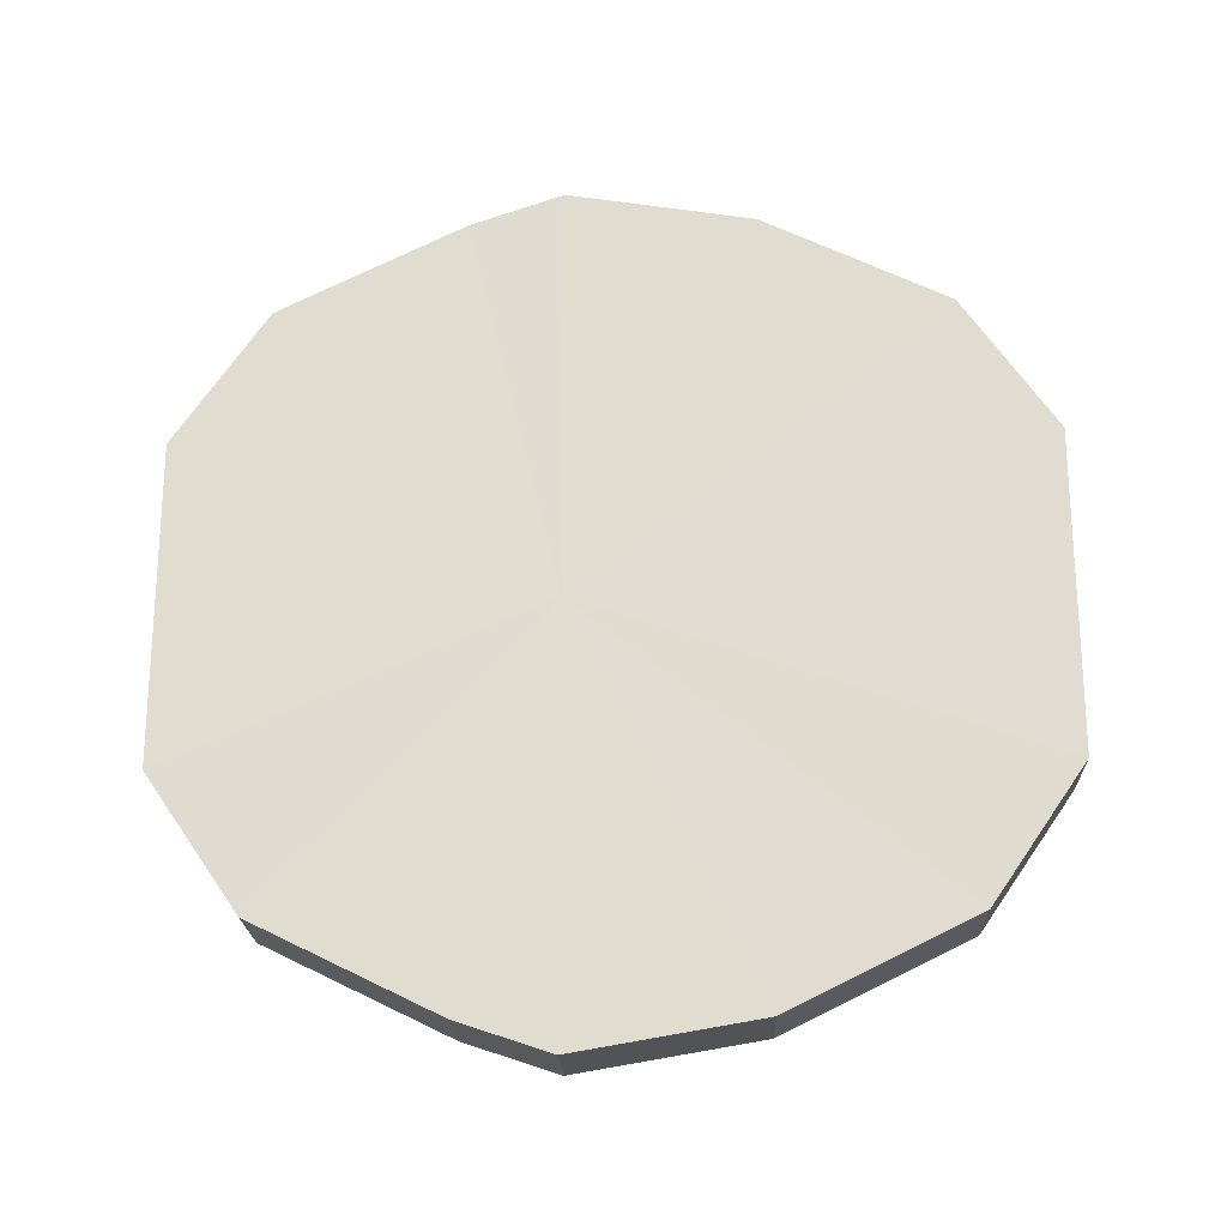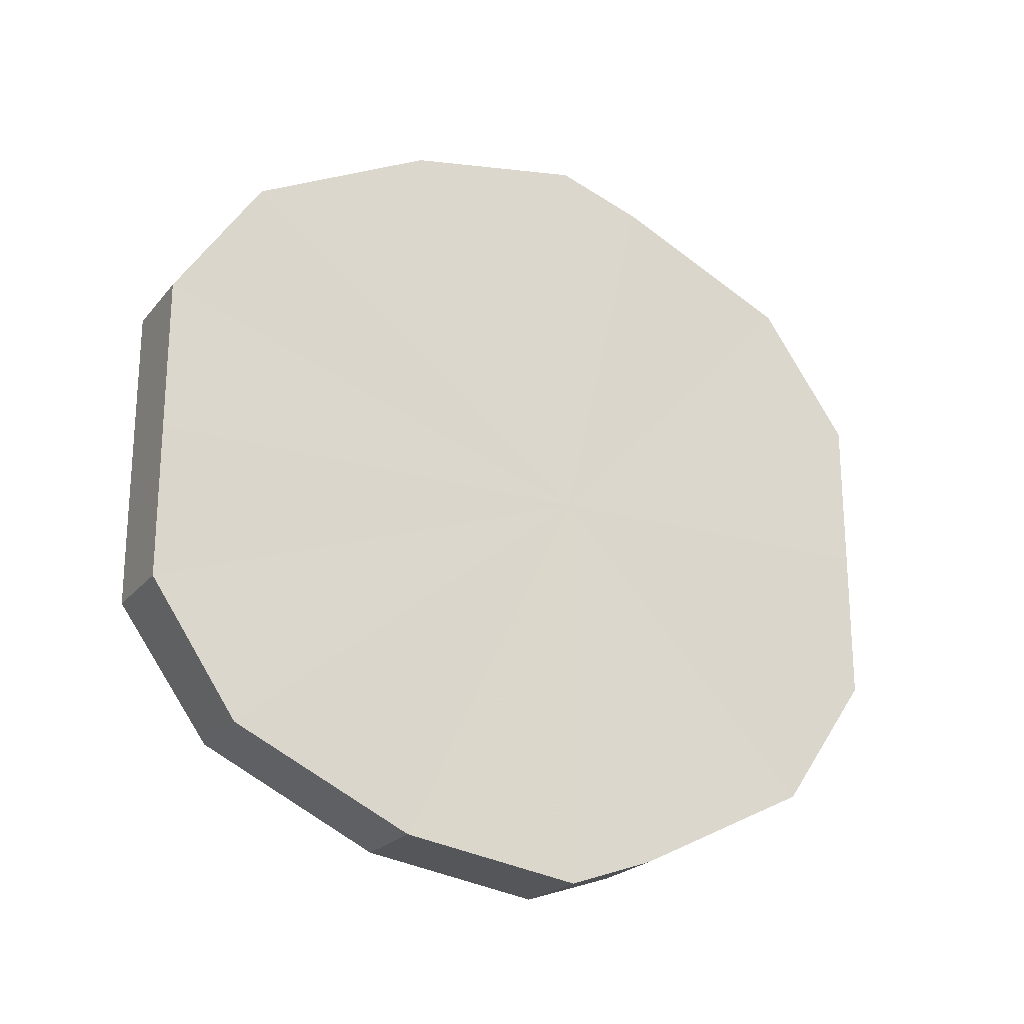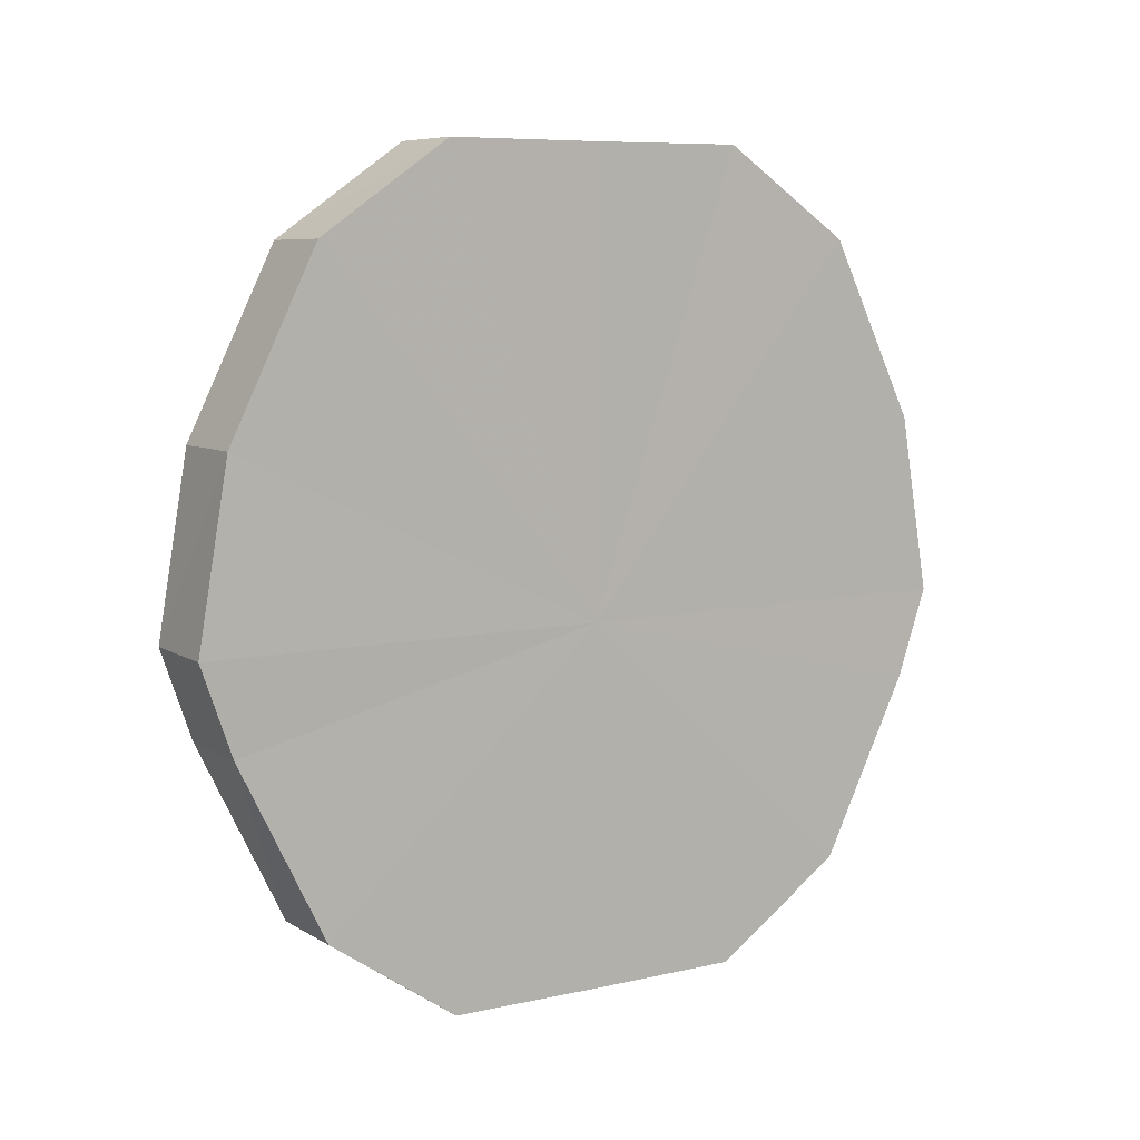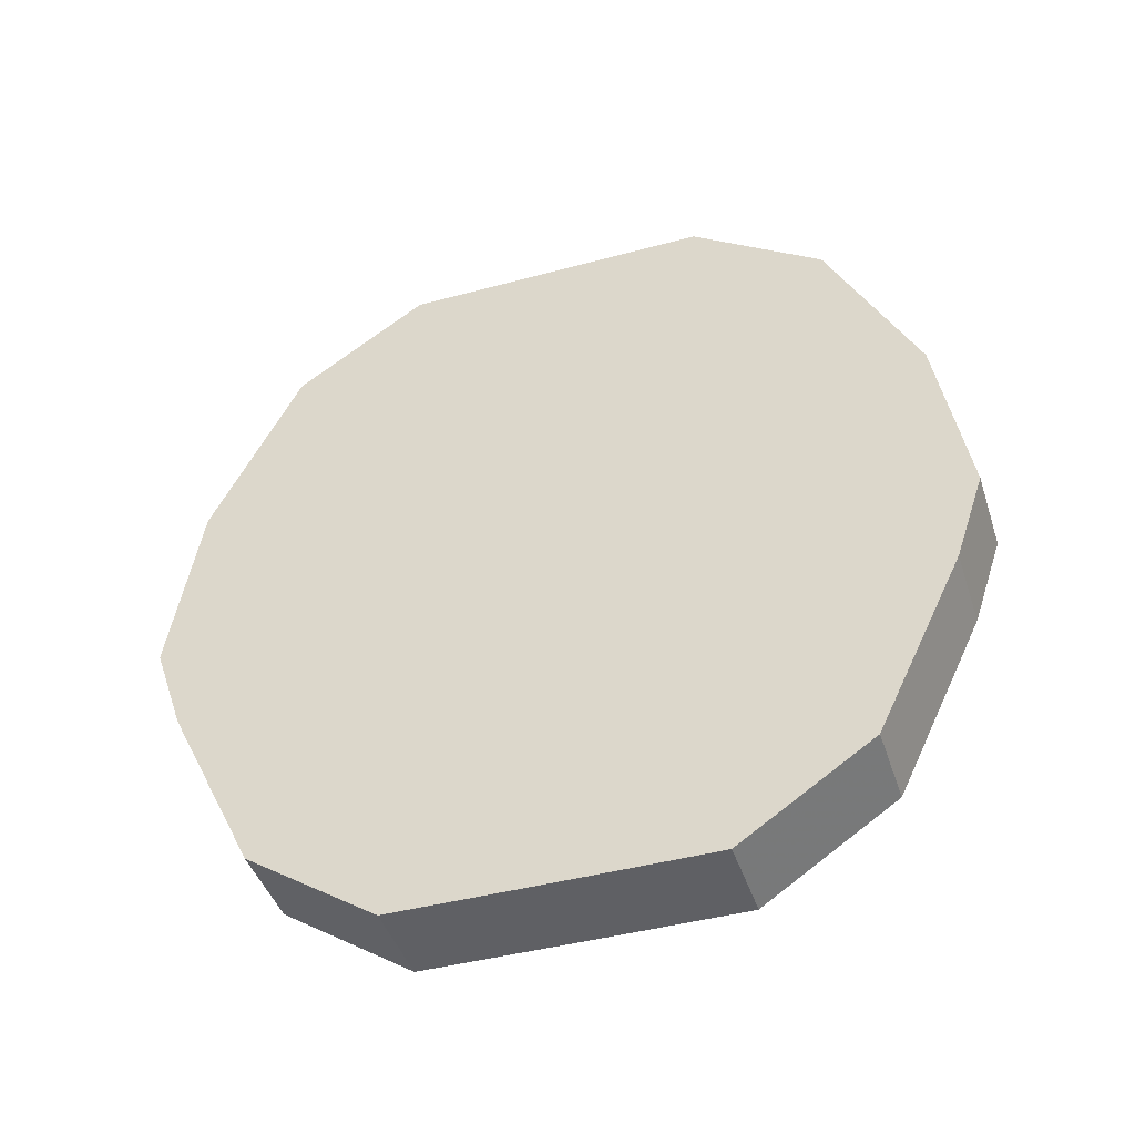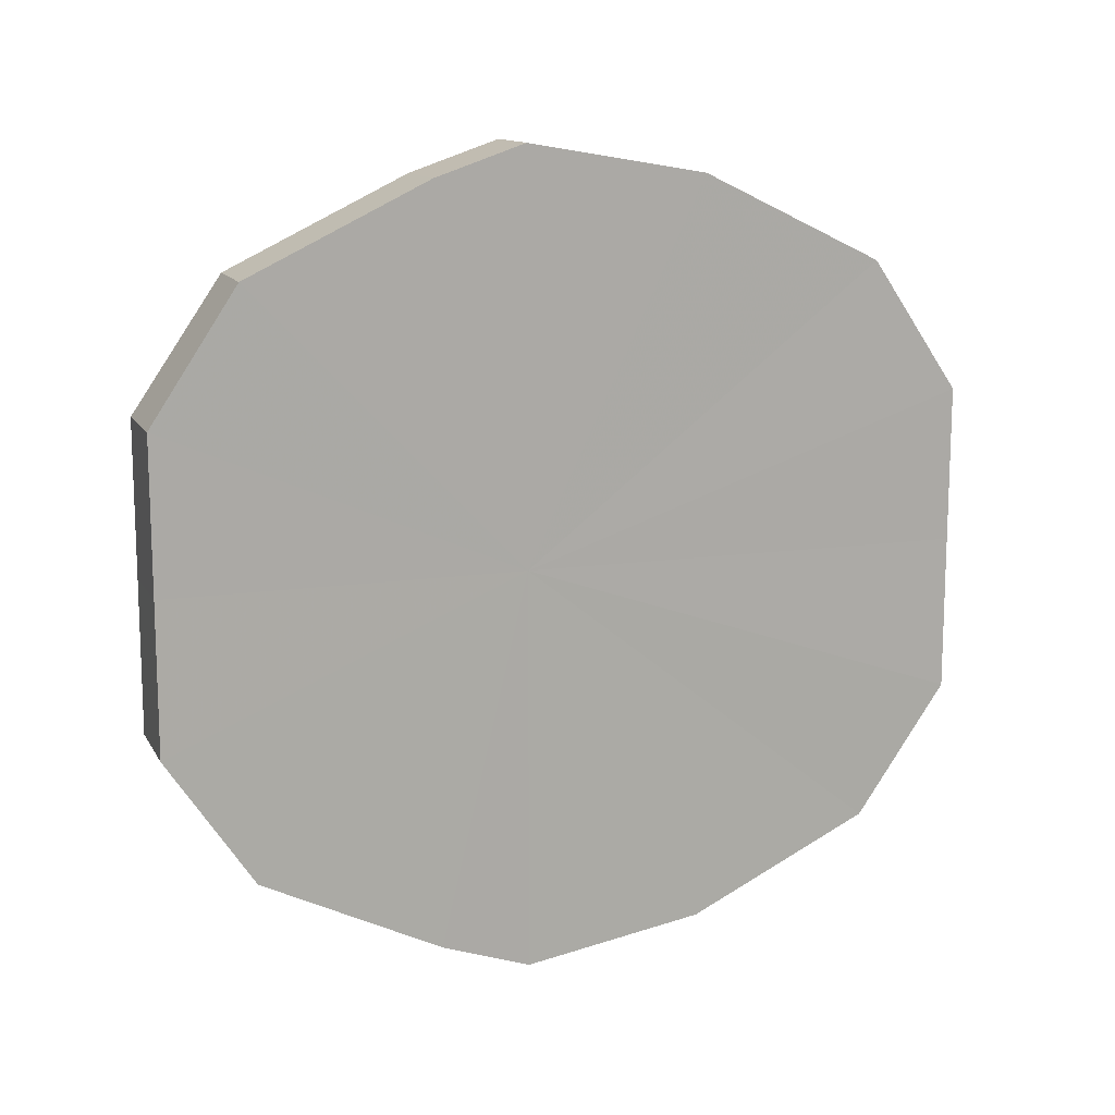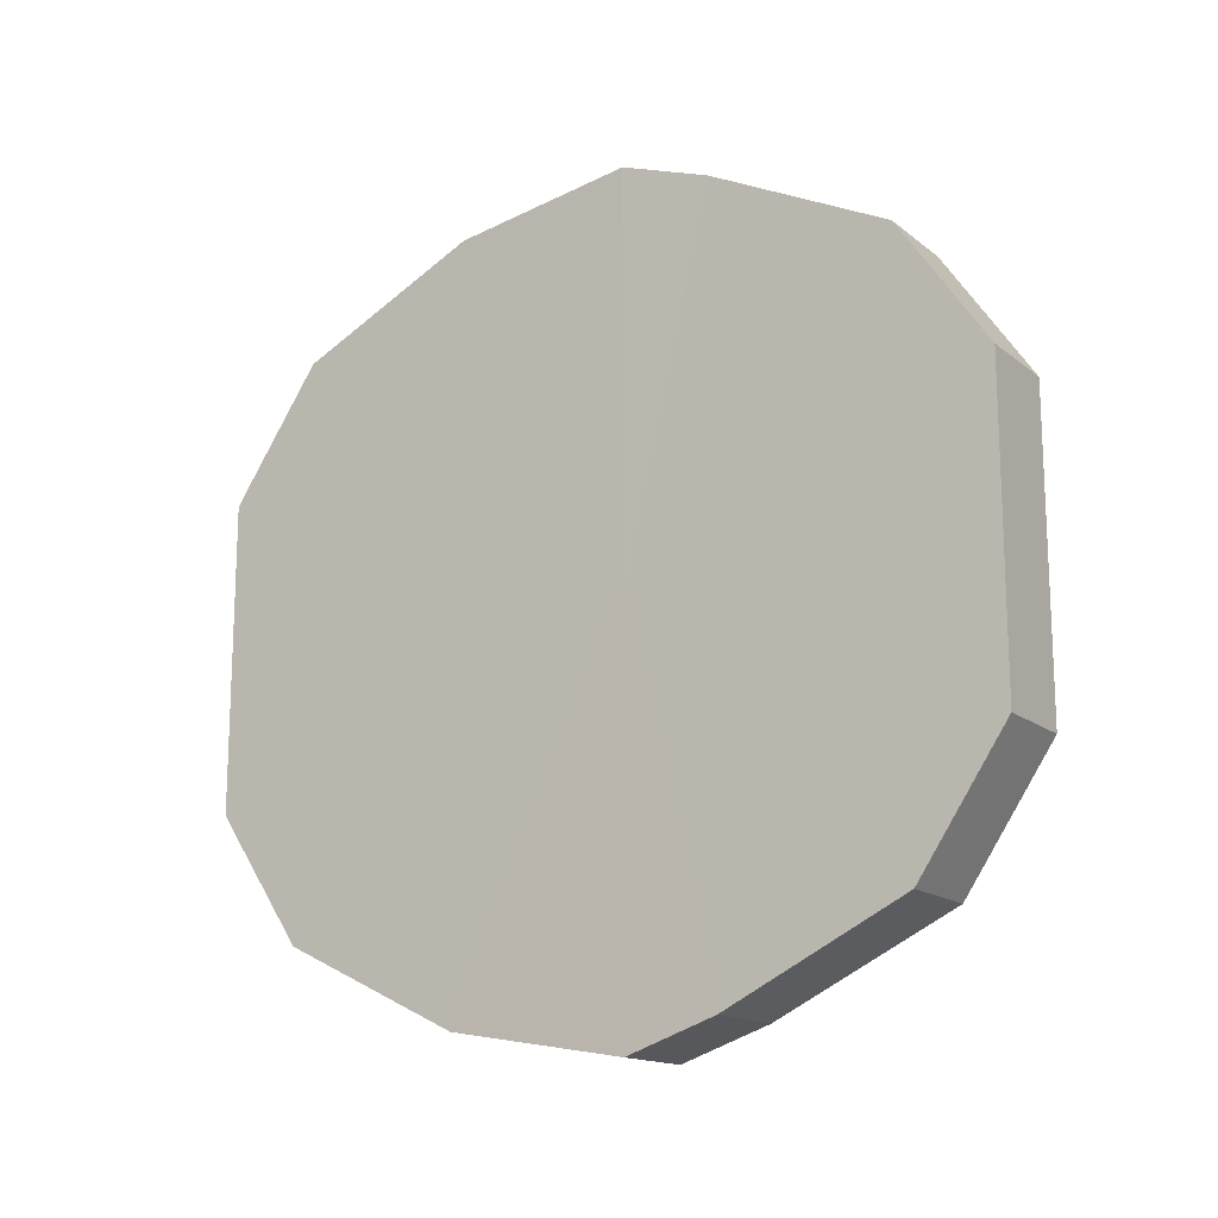
<metadata>
{"format":"obj","ext":"obj","renderer":"f3d","projection":"perspective","resolution":1024,"background":"white","views":[{"elev":-21.4,"azim":92.4,"up":"+Z"},{"elev":-21.9,"azim":-117.1,"up":"+Z"},{"elev":8.0,"azim":58.0,"up":"+Y"},{"elev":-44.0,"azim":-72.5,"up":"+Y"},{"elev":13.0,"azim":71.4,"up":"+Z"},{"elev":-15.5,"azim":-57.5,"up":"+Z"}]}
</metadata>
<code>
o 13615
v 2244 1915 10.49
v 2244 1915 10.5
v 2244 1915 10.49
v 2244 1915 10.52
v 2244 1915 10.5
v 2244 1915 10.47
v 2244 1915 10.47
v 2244 1915 10.53
v 2244 1915 10.52
v 2244 1915 10.46
v 2244 1915 10.46
v 2244 1915 10.53
v 2244 1915 10.53
v 2244 1915 10.45
v 2244 1915 10.45
v 2244 1915 10.53
v 2244 1915 10.53
v 2244 1915 10.44
v 2244 1915 10.44
v 2244 1915 10.52
v 2244 1915 10.53
v 2244 1915 10.45
v 2244 1915 10.45
v 2244 1915 10.5
v 2244 1915 10.52
v 2244 1915 10.46
v 2244 1915 10.46
v 2244 1915 10.49
v 2244 1915 10.5
v 2244 1915 10.47
v 2244 1915 10.47
v 2244 1915 10.49
v 2244 1915 10.49
v 2244 1915 10.5
v 2244 1915 10.5
v 2244 1915 10.52
v 2244 1915 10.52
v 2244 1915 10.47
v 2244 1915 10.49
v 2244 1915 10.46
v 2244 1915 10.47
v 2244 1915 10.53
v 2244 1915 10.53
v 2244 1915 10.45
v 2244 1915 10.46
v 2244 1915 10.44
v 2244 1915 10.45
v 2244 1915 10.53
v 2244 1915 10.53
v 2244 1915 10.45
v 2244 1915 10.44
v 2244 1915 10.46
v 2244 1915 10.45
v 2244 1915 10.53
v 2244 1915 10.53
v 2244 1915 10.47
v 2244 1915 10.46
v 2244 1915 10.49
v 2244 1915 10.47
v 2244 1915 10.52
v 2244 1915 10.52
v 2244 1915 10.5
v 2244 1915 10.49
v 2244 1915 10.5
v 2244 1915 10.49
v 2244 1915 10.5
v 2244 1915 10.49
v 2244 1915 10.52
v 2244 1915 10.47
v 2244 1915 10.53
v 2244 1915 10.46
v 2244 1915 10.53
v 2244 1915 10.45
v 2244 1915 10.53
v 2244 1915 10.44
v 2244 1915 10.52
v 2244 1915 10.45
v 2244 1915 10.5
v 2244 1915 10.46
v 2244 1915 10.49
v 2244 1915 10.47
v 2244 1915 10.49
v 2244 1915 10.49
v 2244 1915 10.5
v 2244 1915 10.47
v 2244 1915 10.52
v 2244 1915 10.46
v 2244 1915 10.53
v 2244 1915 10.45
v 2244 1915 10.53
v 2244 1915 10.44
v 2244 1915 10.53
v 2244 1915 10.45
v 2244 1915 10.52
v 2244 1915 10.46
v 2244 1915 10.5
v 2244 1915 10.47
v 2244 1915 10.49
f 1 2 3
f 2 4 5
f 6 1 7
f 4 8 9
f 10 6 11
f 8 12 13
f 14 10 15
f 12 16 17
f 18 14 19
f 16 20 21
f 22 18 23
f 20 24 25
f 26 22 27
f 24 28 29
f 30 26 31
f 28 30 32
f 33 34 35
f 35 36 37
f 38 39 33
f 40 41 38
f 37 42 43
f 44 45 40
f 46 47 44
f 43 48 49
f 50 51 46
f 52 53 50
f 49 54 55
f 56 57 52
f 58 59 56
f 55 60 61
f 62 63 58
f 61 64 62
f 65 66 67
f 65 68 66
f 65 67 69
f 65 70 68
f 65 69 71
f 65 72 70
f 65 71 73
f 65 74 72
f 65 73 75
f 65 76 74
f 65 75 77
f 65 78 76
f 65 77 79
f 65 80 78
f 65 79 81
f 65 81 80
f 82 83 84
f 82 85 83
f 82 84 86
f 82 87 85
f 82 86 88
f 82 89 87
f 82 88 90
f 82 91 89
f 82 90 92
f 82 93 91
f 82 92 94
f 82 95 93
f 82 94 96
f 82 97 95
f 82 96 98
f 82 98 97

</code>
